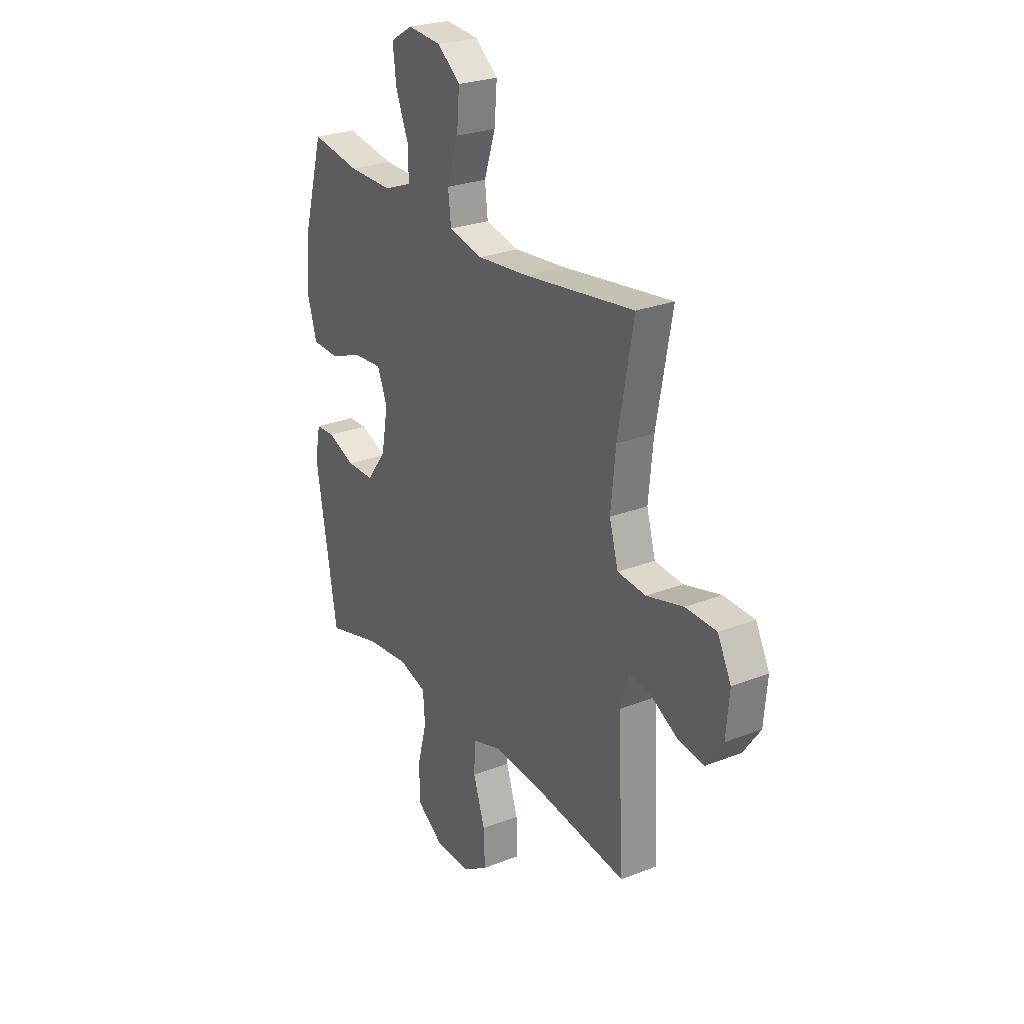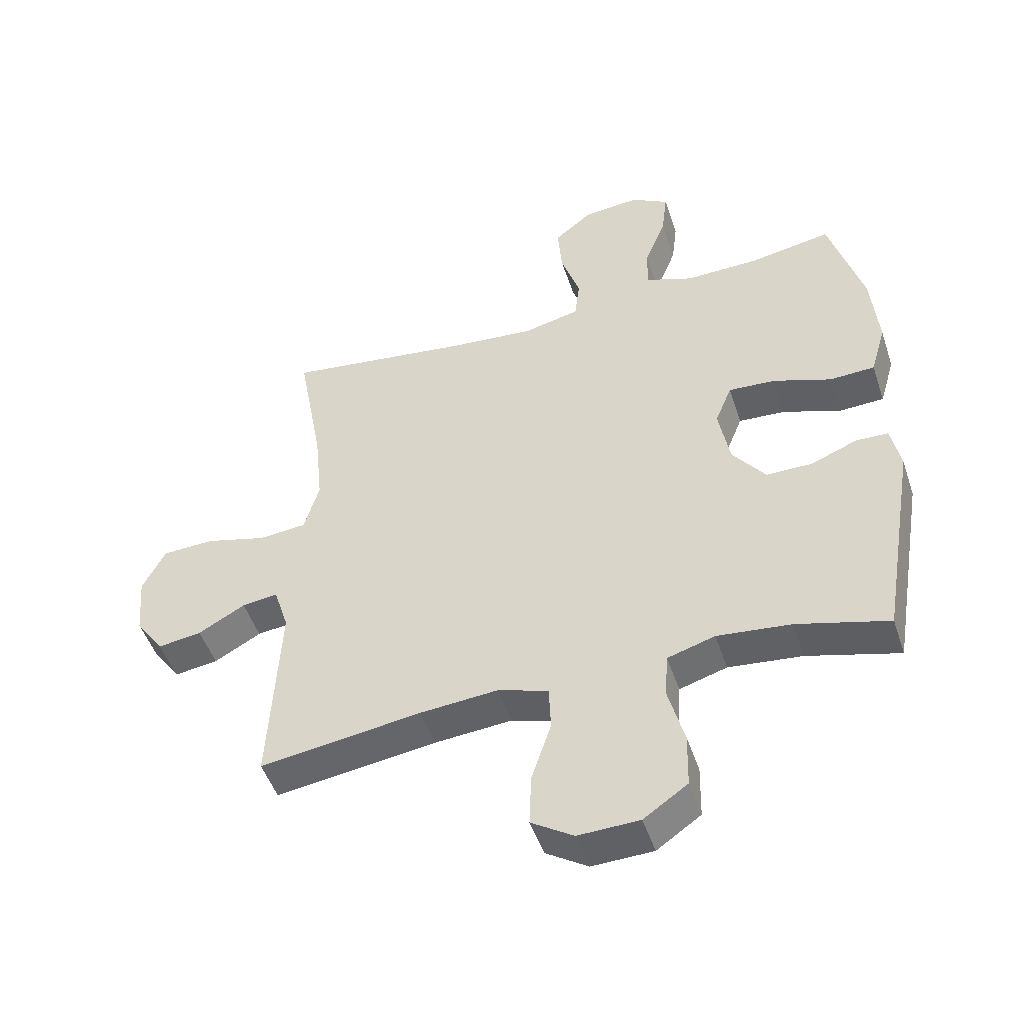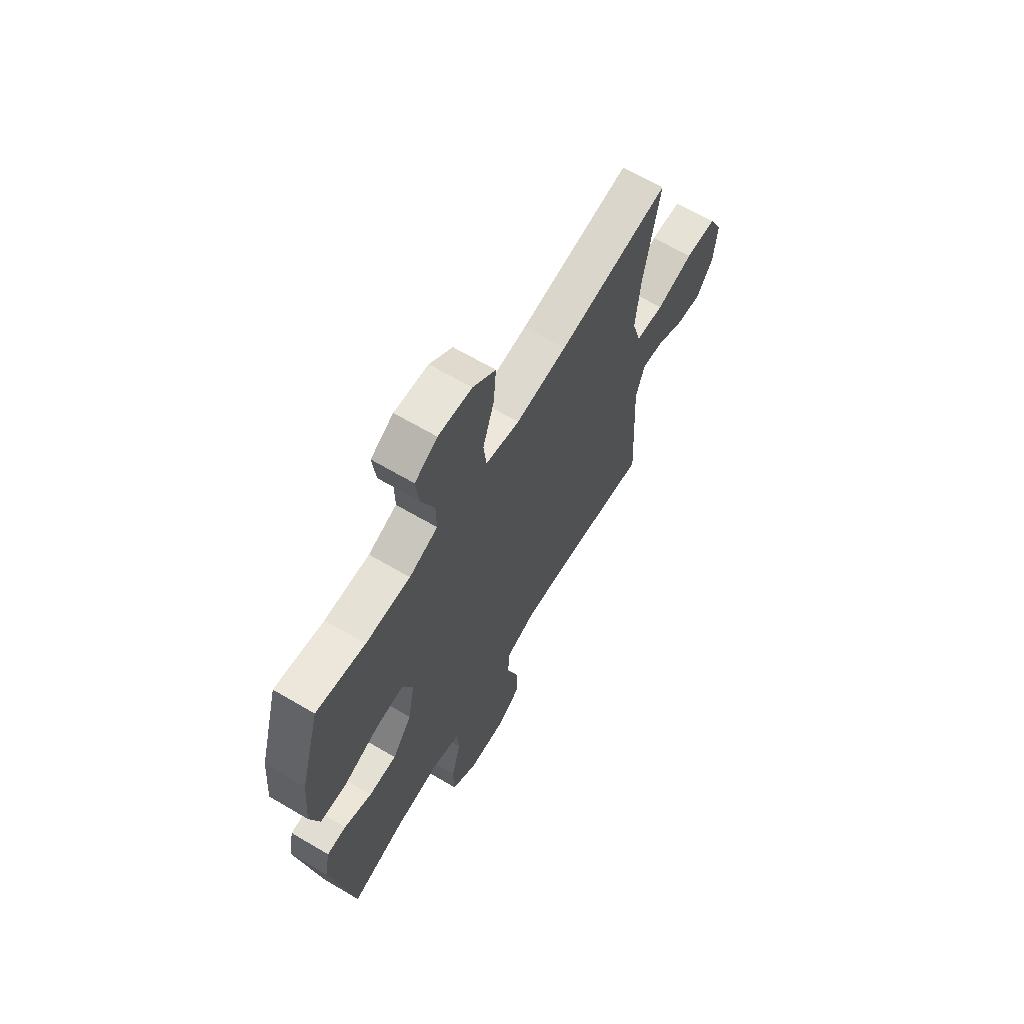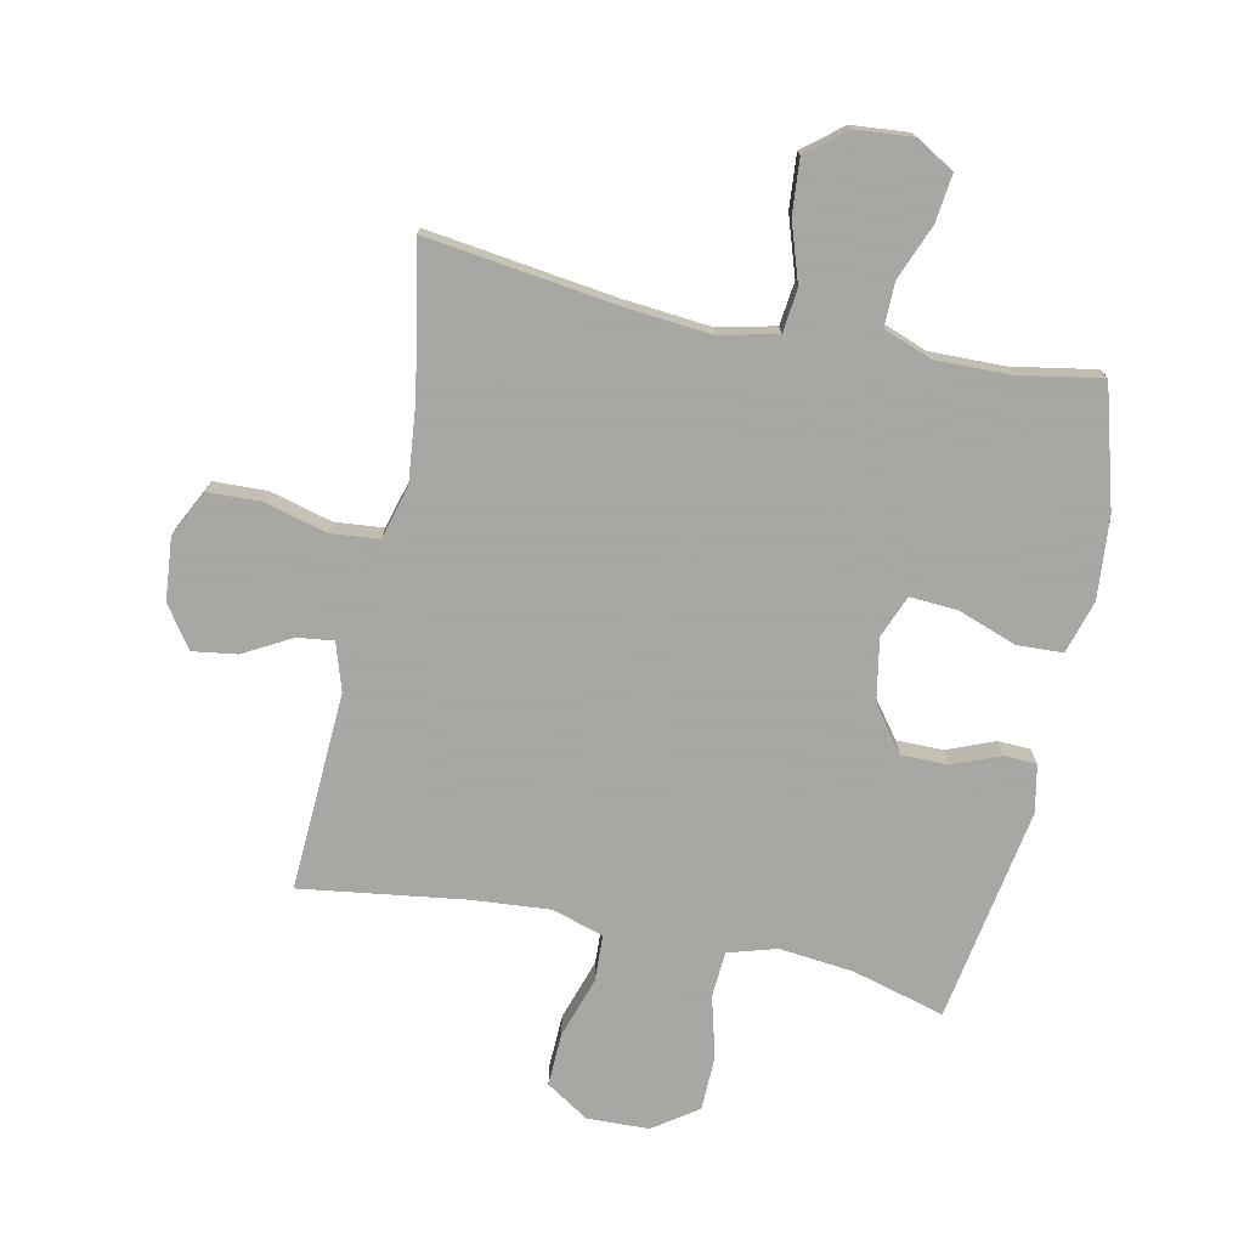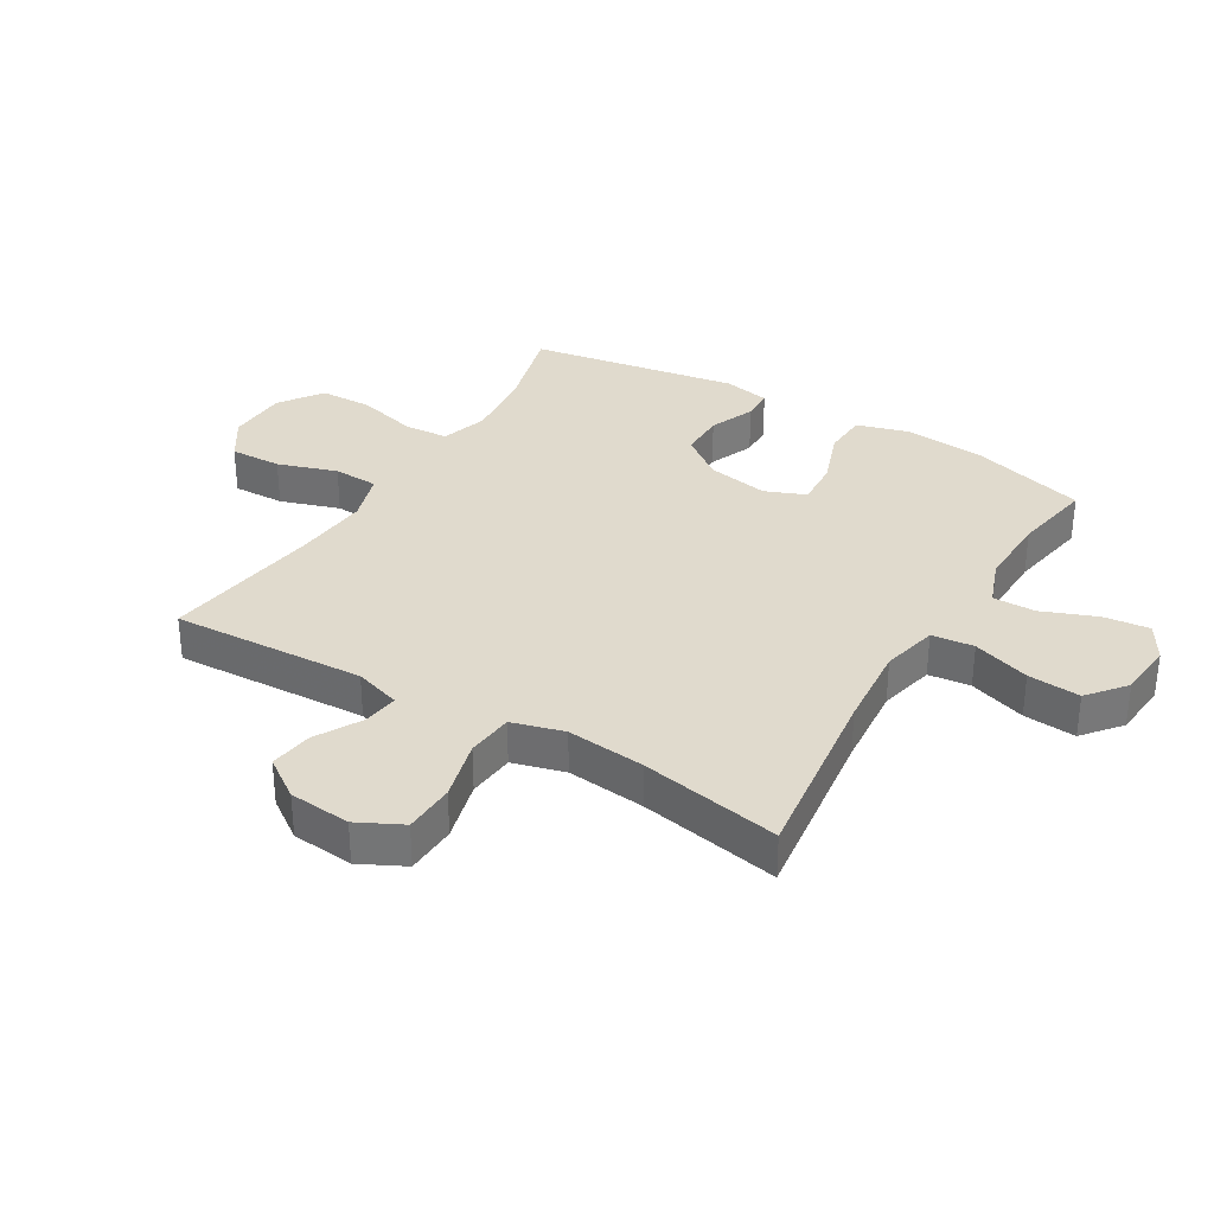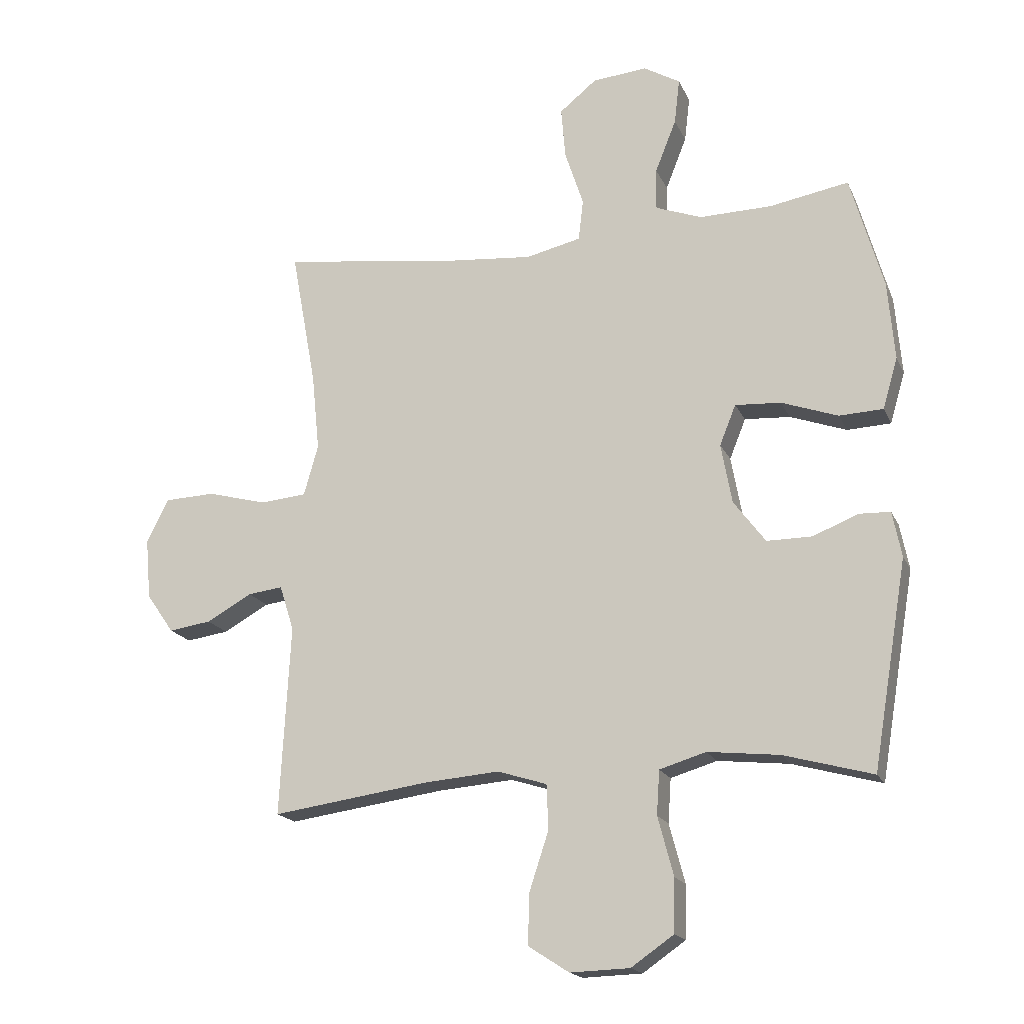
<metadata>
{"format":"obj","ext":"obj","renderer":"f3d","projection":"perspective","resolution":1024,"background":"white","views":[{"elev":26.2,"azim":-121.7,"up":"+Z"},{"elev":-49.0,"azim":18.2,"up":"+Z"},{"elev":65.8,"azim":120.6,"up":"+Z"},{"elev":-74.4,"azim":-11.8,"up":"+Y"},{"elev":33.1,"azim":-58.9,"up":"+Y"},{"elev":-18.2,"azim":18.6,"up":"+Z"}]}
</metadata>
<code>
v -0.5 0.07 0.5
v -0.198 0.07 0.459
v -0.06 0.07 0.446
v 0.032 0.07 0.467
v 0.04 0.07 0.536
v 0.009 0.07 0.63
v 0.002 0.07 0.716
v 0.064 0.07 0.766
v 0.155 0.07 0.774
v 0.216 0.07 0.738
v 0.207 0.07 0.662
v 0.172 0.07 0.574
v 0.171 0.07 0.504
v 0.248 0.07 0.475
v 0.368 0.07 0.477
v 0.5 0.07 0.5
v 0.554 0.07 0.309
v 0.565 0.07 0.178
v 0.54 0.07 0.093
v 0.467 0.07 0.09
v 0.373 0.07 0.124
v 0.297 0.07 0.129
v 0.27 0.07 0.062
v 0.288 0.07 -0.038
v 0.341 0.07 -0.109
v 0.416 0.07 -0.109
v 0.491 0.07 -0.079
v 0.543 0.07 -0.081
v 0.558 0.07 -0.157
v 0.5 0.07 -0.5
v 0.352 0.07 -0.459
v 0.233 0.07 -0.446
v 0.156 0.07 -0.469
v 0.151 0.07 -0.542
v 0.177 0.07 -0.64
v 0.175 0.07 -0.728
v 0.104 0.07 -0.777
v 0.005 0.07 -0.78
v -0.063 0.07 -0.736
v -0.06 0.07 -0.651
v -0.028 0.07 -0.554
v -0.031 0.07 -0.48
v -0.113 0.07 -0.454
v -0.239 0.07 -0.464
v -0.5 0.07 -0.5
v -0.483 0.07 -0.183
v -0.507 0.07 -0.107
v -0.565 0.07 -0.114
v -0.641 0.07 -0.156
v -0.712 0.07 -0.166
v -0.758 0.07 -0.1
v -0.767 0.07 0.001
v -0.73 0.07 0.074
v -0.646 0.07 0.077
v -0.546 0.07 0.05
v -0.469 0.07 0.057
v -0.445 0.07 0.142
v -0.458 0.07 0.271
v -0.5 0 0.5
v -0.198 0 0.459
v -0.06 0 0.446
v 0.032 0 0.467
v 0.04 0 0.536
v 0.009 0 0.63
v 0.002 0 0.716
v 0.064 0 0.766
v 0.155 0 0.774
v 0.216 0 0.738
v 0.207 0 0.662
v 0.172 0 0.574
v 0.171 0 0.504
v 0.248 0 0.475
v 0.368 0 0.477
v 0.5 0 0.5
v 0.554 0 0.309
v 0.565 0 0.178
v 0.54 0 0.093
v 0.467 0 0.09
v 0.373 0 0.124
v 0.297 0 0.129
v 0.27 0 0.062
v 0.288 0 -0.038
v 0.341 0 -0.109
v 0.416 0 -0.109
v 0.491 0 -0.079
v 0.543 0 -0.081
v 0.558 0 -0.157
v 0.5 0 -0.5
v 0.352 0 -0.459
v 0.233 0 -0.446
v 0.156 0 -0.469
v 0.151 0 -0.542
v 0.177 0 -0.64
v 0.175 0 -0.728
v 0.104 0 -0.777
v 0.005 0 -0.78
v -0.063 0 -0.736
v -0.06 0 -0.651
v -0.028 0 -0.554
v -0.031 0 -0.48
v -0.113 0 -0.454
v -0.239 0 -0.464
v -0.5 0 -0.5
v -0.483 0 -0.183
v -0.507 0 -0.107
v -0.565 0 -0.114
v -0.641 0 -0.156
v -0.712 0 -0.166
v -0.758 0 -0.1
v -0.767 0 0.001
v -0.73 0 0.074
v -0.646 0 0.077
v -0.546 0 0.05
v -0.469 0 0.057
v -0.445 0 0.142
v -0.458 0 0.271
f 52 53 54 55
f 52 55 56
f 51 52 56
f 48 49 50 51
f 47 48 51 56
f 46 47 56 57
f 44 45 46 57
f 38 39 40 41
f 38 41 42
f 37 38 42
f 34 35 36 37
f 33 34 37 42
f 32 33 42 43
f 28 29 30 31
f 26 27 28 31
f 25 26 31 32
f 24 25 32 43
f 18 19 20 21
f 18 21 22
f 15 16 17 18
f 14 15 18 22
f 13 14 22 23
f 9 10 11 12
f 9 12 13
f 8 9 13
f 5 6 7 8
f 5 8 13 23
f 58 1 2
f 58 2 3
f 57 58 3 4
f 44 57 4
f 43 44 4
f 24 43 4
f 4 5 23 24
f 113 112 111 110
f 114 113 110
f 114 110 109
f 109 108 107 106
f 114 109 106 105
f 115 114 105 104
f 115 104 103 102
f 99 98 97 96
f 100 99 96
f 100 96 95
f 95 94 93 92
f 100 95 92 91
f 101 100 91 90
f 89 88 87 86
f 89 86 85 84
f 90 89 84 83
f 101 90 83 82
f 79 78 77 76
f 80 79 76
f 76 75 74 73
f 80 76 73 72
f 81 80 72 71
f 70 69 68 67
f 71 70 67
f 71 67 66
f 66 65 64 63
f 81 71 66 63
f 60 59 116
f 61 60 116
f 62 61 116 115
f 62 115 102
f 62 102 101
f 62 101 82
f 82 81 63 62
f 1 59 60 2
f 2 60 61 3
f 3 61 62 4
f 4 62 63 5
f 5 63 64 6
f 6 64 65 7
f 7 65 66 8
f 8 66 67 9
f 9 67 68 10
f 10 68 69 11
f 11 69 70 12
f 12 70 71 13
f 13 71 72 14
f 14 72 73 15
f 15 73 74 16
f 16 74 75 17
f 17 75 76 18
f 18 76 77 19
f 19 77 78 20
f 20 78 79 21
f 21 79 80 22
f 22 80 81 23
f 23 81 82 24
f 24 82 83 25
f 25 83 84 26
f 26 84 85 27
f 27 85 86 28
f 28 86 87 29
f 29 87 88 30
f 30 88 89 31
f 31 89 90 32
f 32 90 91 33
f 33 91 92 34
f 34 92 93 35
f 35 93 94 36
f 36 94 95 37
f 37 95 96 38
f 38 96 97 39
f 39 97 98 40
f 40 98 99 41
f 41 99 100 42
f 42 100 101 43
f 43 101 102 44
f 44 102 103 45
f 45 103 104 46
f 46 104 105 47
f 47 105 106 48
f 48 106 107 49
f 49 107 108 50
f 50 108 109 51
f 51 109 110 52
f 52 110 111 53
f 53 111 112 54
f 54 112 113 55
f 55 113 114 56
f 56 114 115 57
f 57 115 116 58
f 58 116 59 1

</code>
